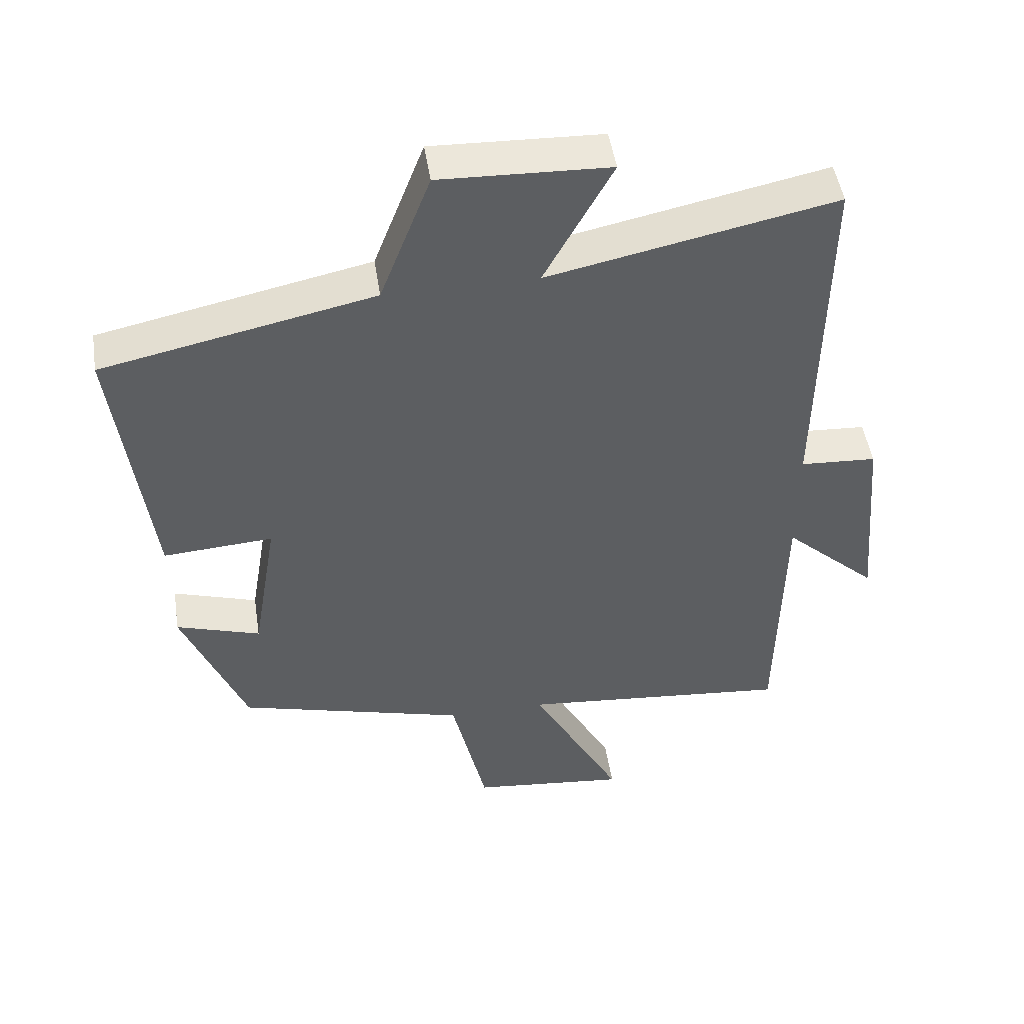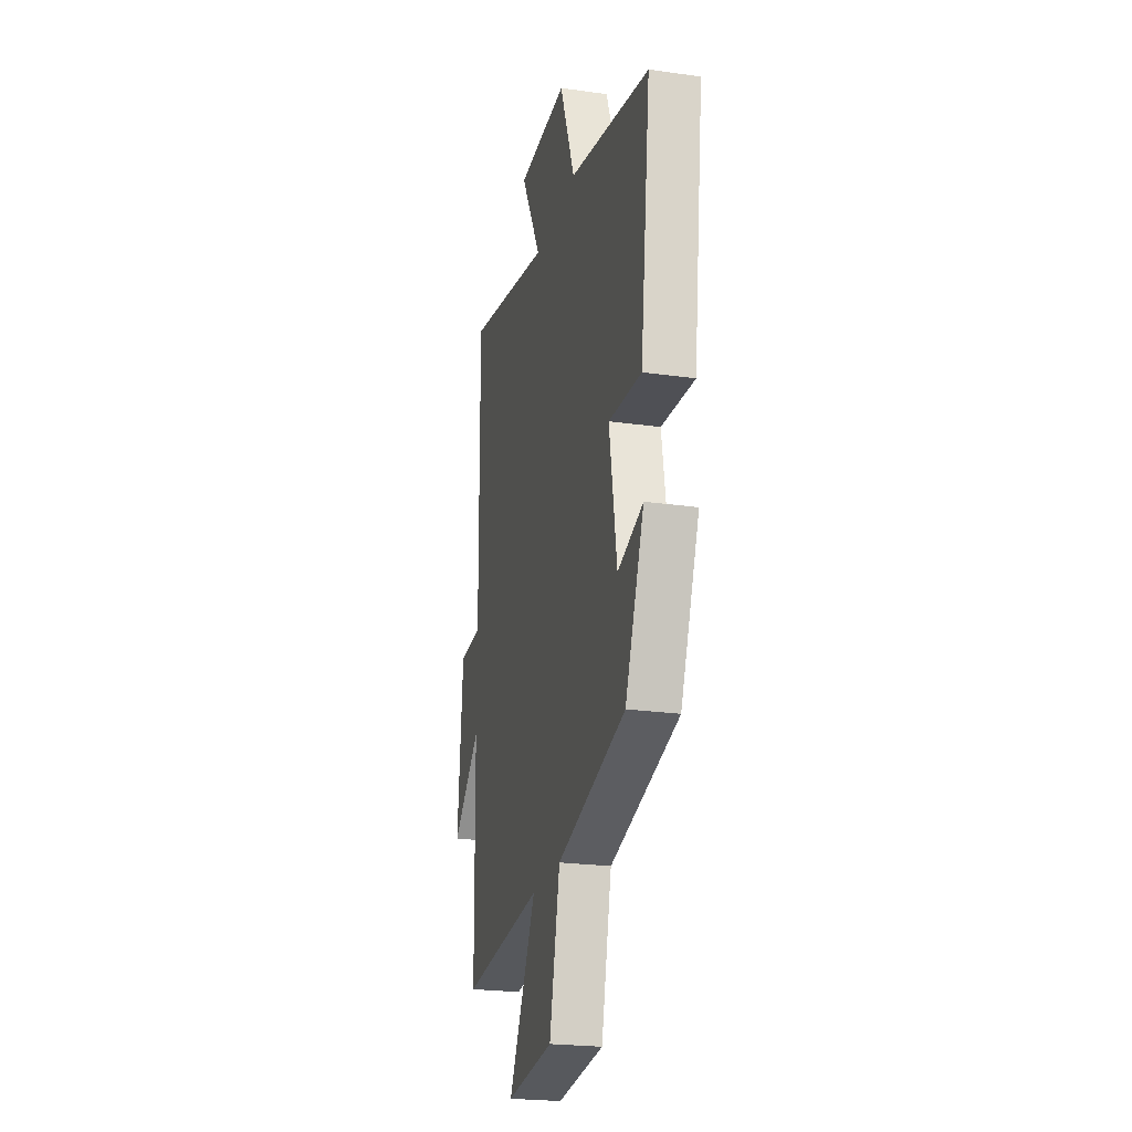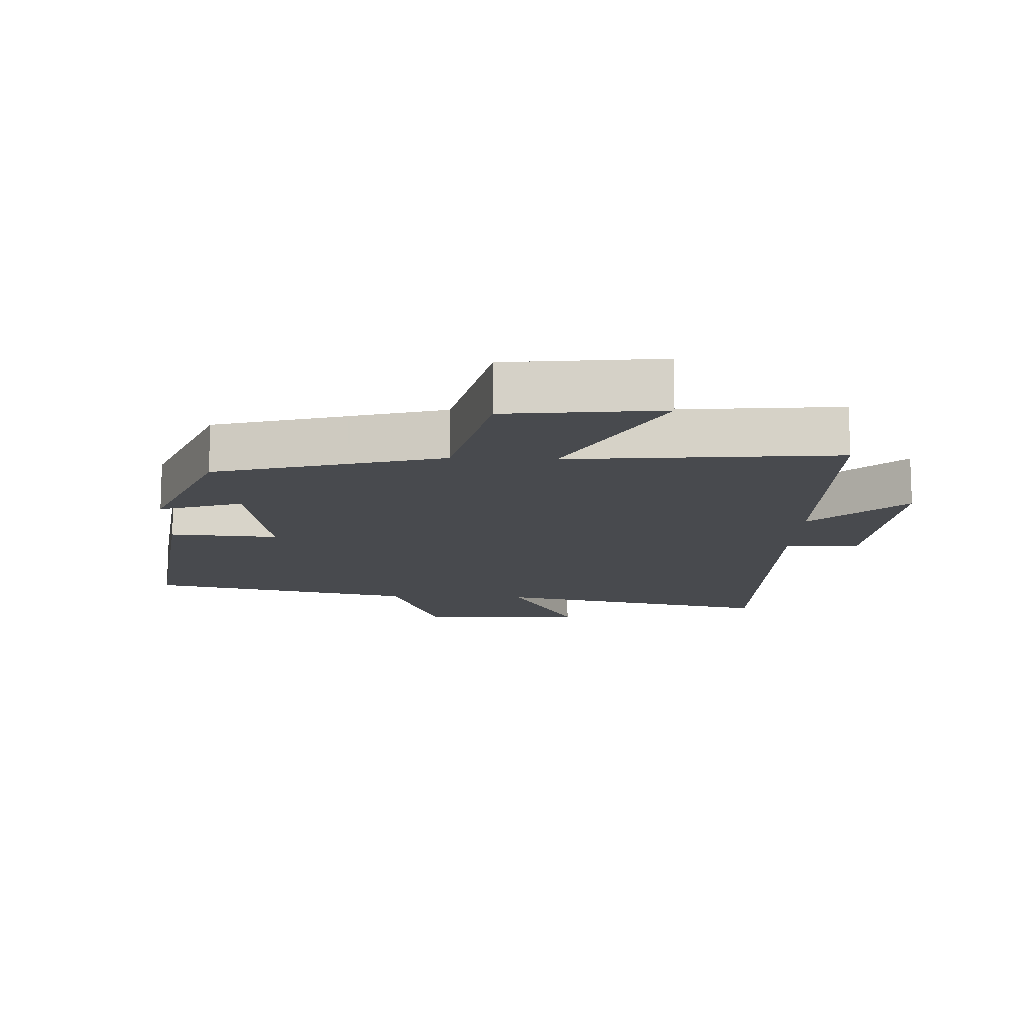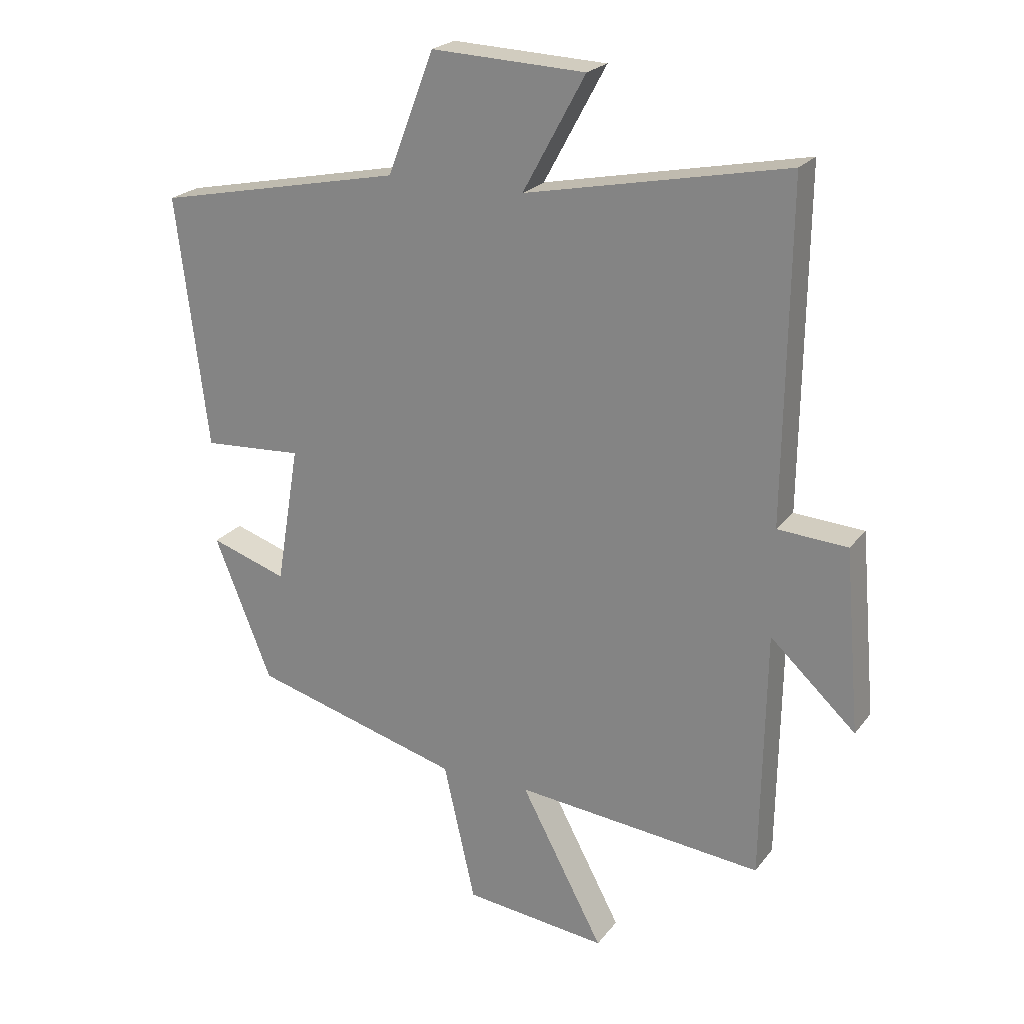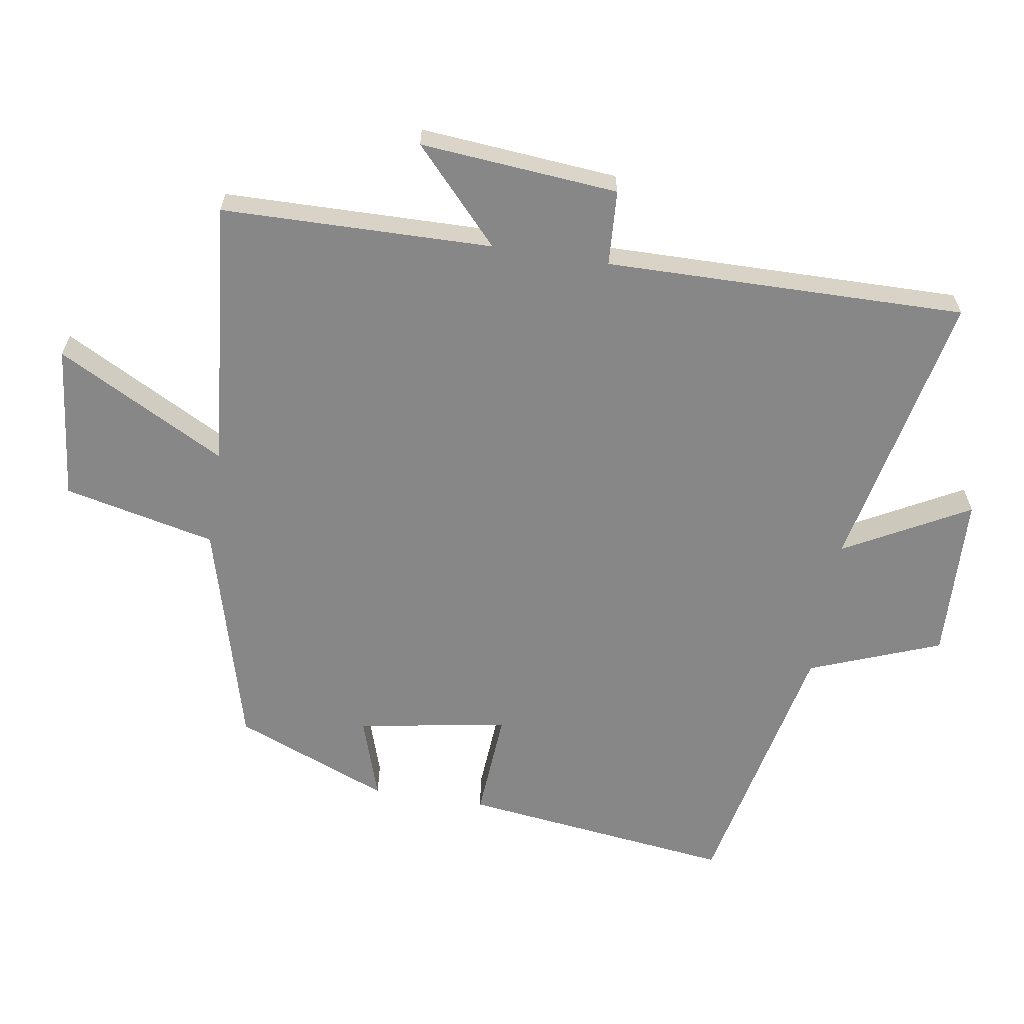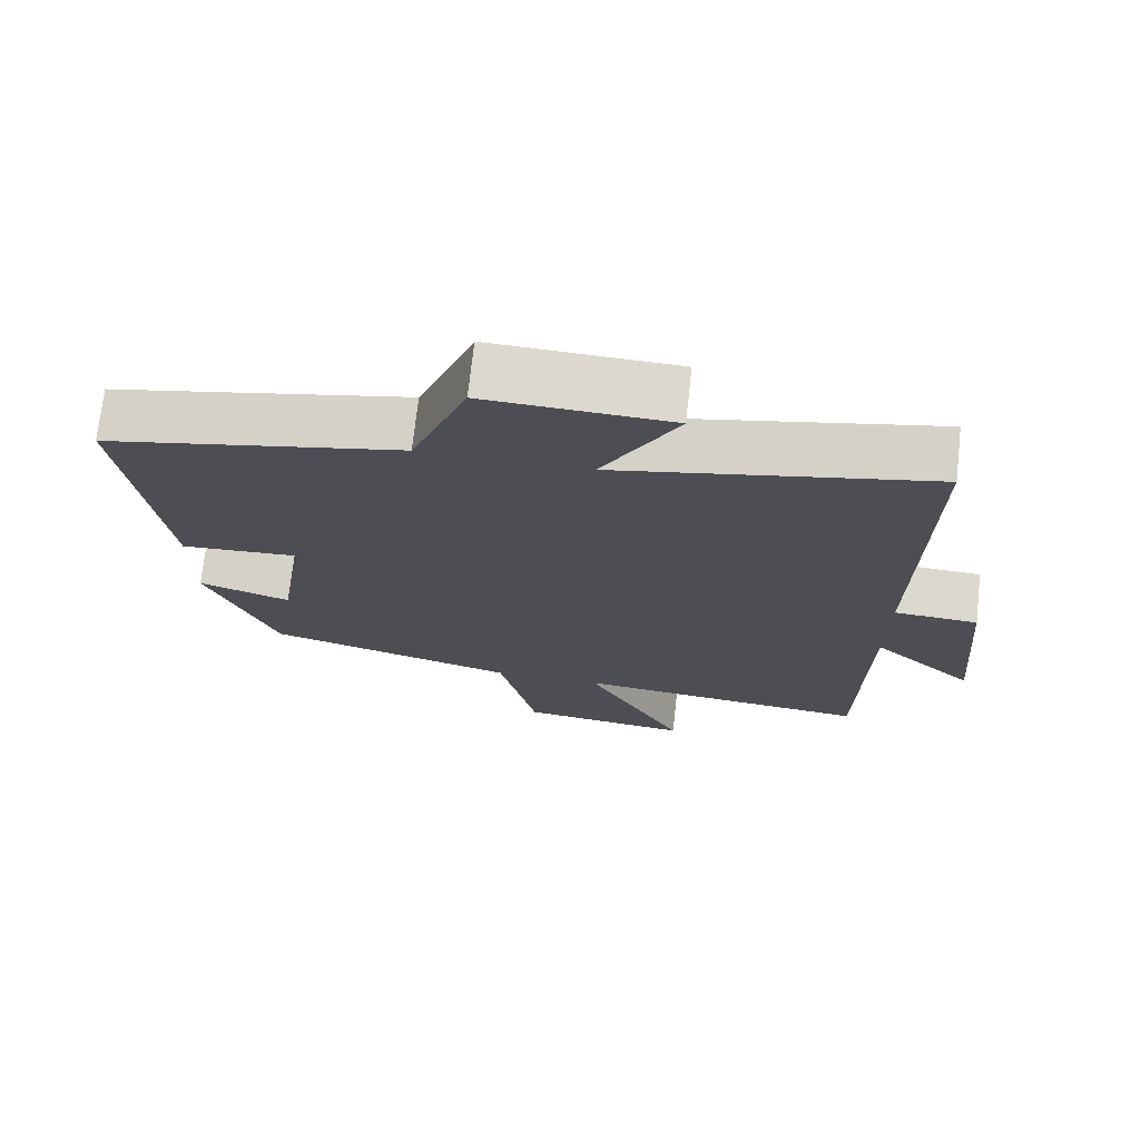
<metadata>
{"format":"obj","ext":"obj","renderer":"f3d","projection":"perspective","resolution":1024,"background":"white","views":[{"elev":48.7,"azim":171.2,"up":"+Z"},{"elev":-23.0,"azim":76.4,"up":"+Z"},{"elev":-13.3,"azim":177.5,"up":"+Y"},{"elev":22.7,"azim":-152.6,"up":"+Z"},{"elev":-62.5,"azim":-99.1,"up":"+Y"},{"elev":72.5,"azim":-173.7,"up":"+Z"}]}
</metadata>
<code>
v 0.406 0.07 -0.406
v 0.063 0.07 -0.5
v 0.011 0.07 -0.729
v -0.223 0.07 -0.755
v -0.087 0.07 -0.5
v -0.493 0.07 -0.539
v -0.5 0.07 -0.131
v -0.64 0.07 -0.26
v -0.614 0.07 0.038
v -0.5 0.07 0.045
v -0.507 0.07 0.588
v -0.08 0.07 0.5
v -0.182 0.07 0.688
v 0.07 0.07 0.698
v 0.146 0.07 0.5
v 0.551 0.07 0.415
v 0.5 0.07 0.004
v 0.336 0.07 0.015
v 0.374 0.07 -0.213
v 0.5 0.07 -0.172
v 0.406 0 -0.406
v 0.063 0 -0.5
v 0.011 0 -0.729
v -0.223 0 -0.755
v -0.087 0 -0.5
v -0.493 0 -0.539
v -0.5 0 -0.131
v -0.64 0 -0.26
v -0.614 0 0.038
v -0.5 0 0.045
v -0.507 0 0.588
v -0.08 0 0.5
v -0.182 0 0.688
v 0.07 0 0.698
v 0.146 0 0.5
v 0.551 0 0.415
v 0.5 0 0.004
v 0.336 0 0.015
v 0.374 0 -0.213
v 0.5 0 -0.172
f 19 20 1 2
f 18 19 2
f 15 16 17 18
f 15 18 2
f 12 13 14 15
f 12 15 2 3
f 10 11 12
f 7 8 9 10
f 7 10 12
f 6 7 12
f 5 6 12
f 3 4 5
f 3 5 12
f 22 21 40 39
f 22 39 38
f 38 37 36 35
f 22 38 35
f 35 34 33 32
f 23 22 35 32
f 32 31 30
f 30 29 28 27
f 32 30 27
f 32 27 26
f 32 26 25
f 25 24 23
f 32 25 23
f 1 21 22 2
f 2 22 23 3
f 3 23 24 4
f 4 24 25 5
f 5 25 26 6
f 6 26 27 7
f 7 27 28 8
f 8 28 29 9
f 9 29 30 10
f 10 30 31 11
f 11 31 32 12
f 12 32 33 13
f 13 33 34 14
f 14 34 35 15
f 15 35 36 16
f 16 36 37 17
f 17 37 38 18
f 18 38 39 19
f 19 39 40 20
f 20 40 21 1

</code>
